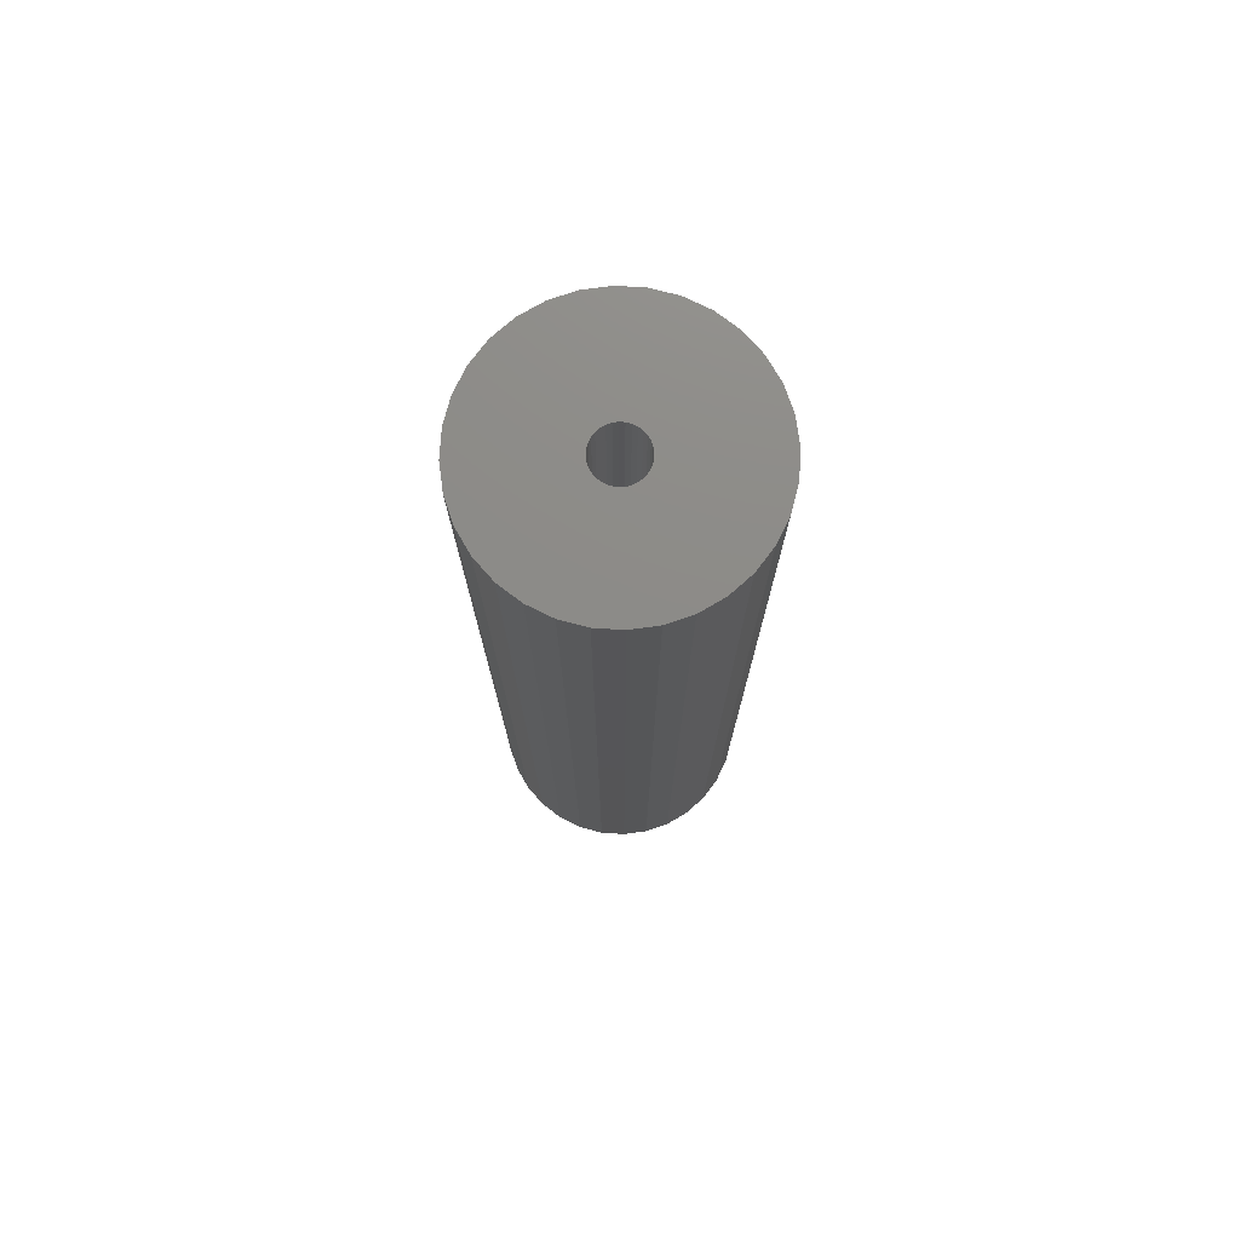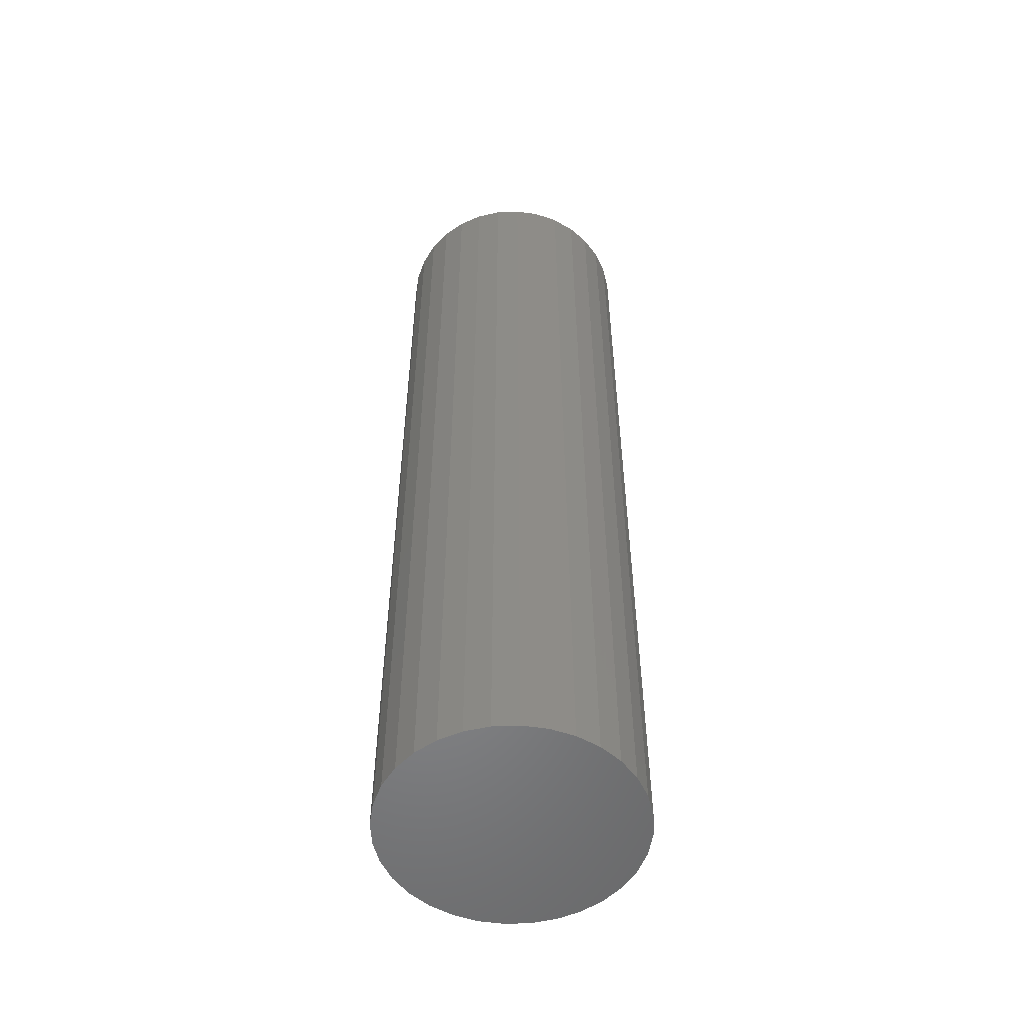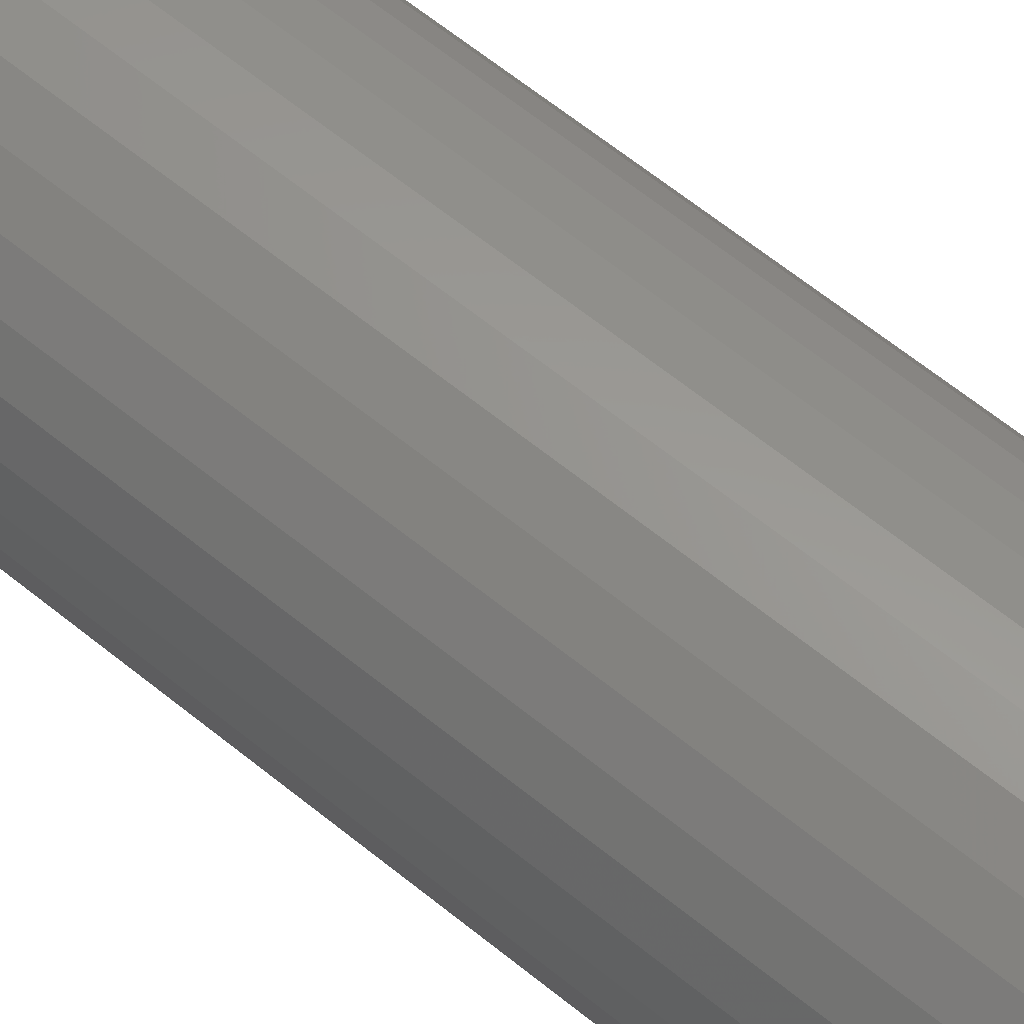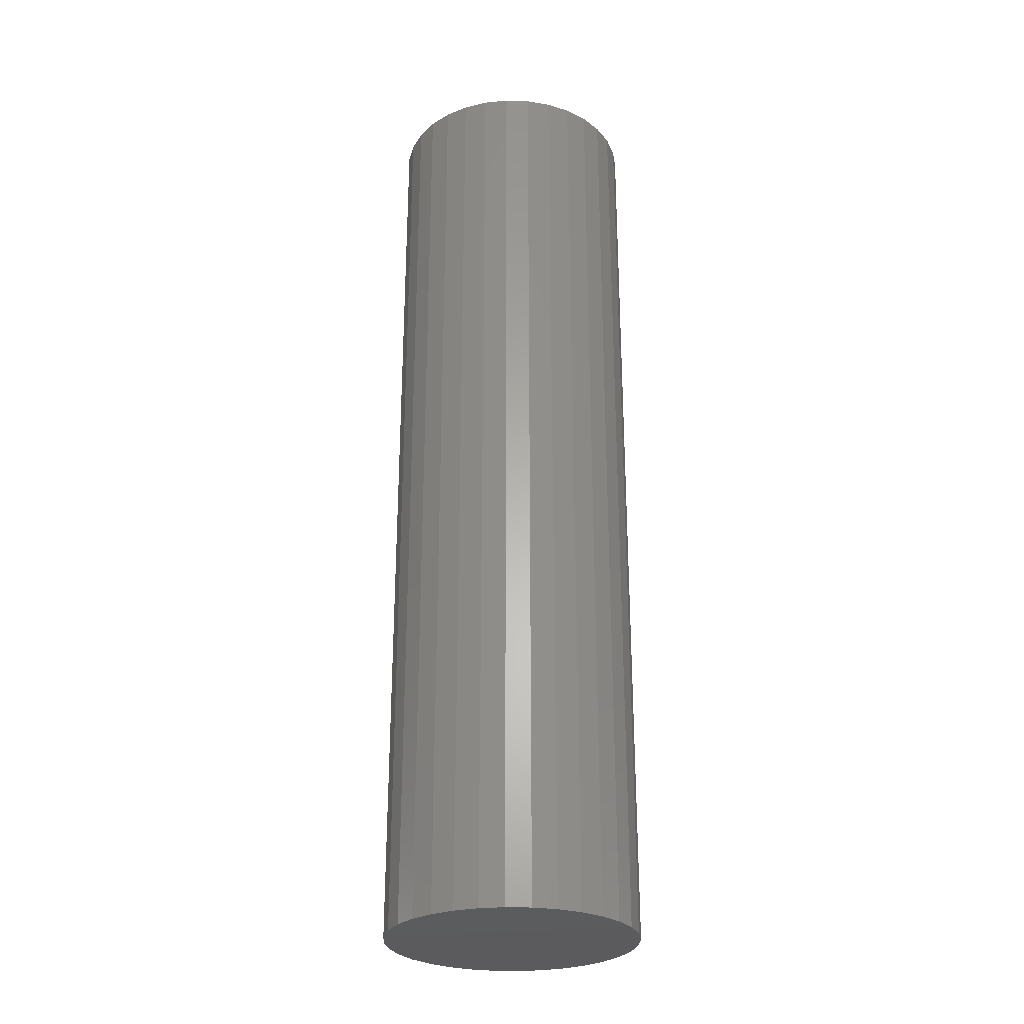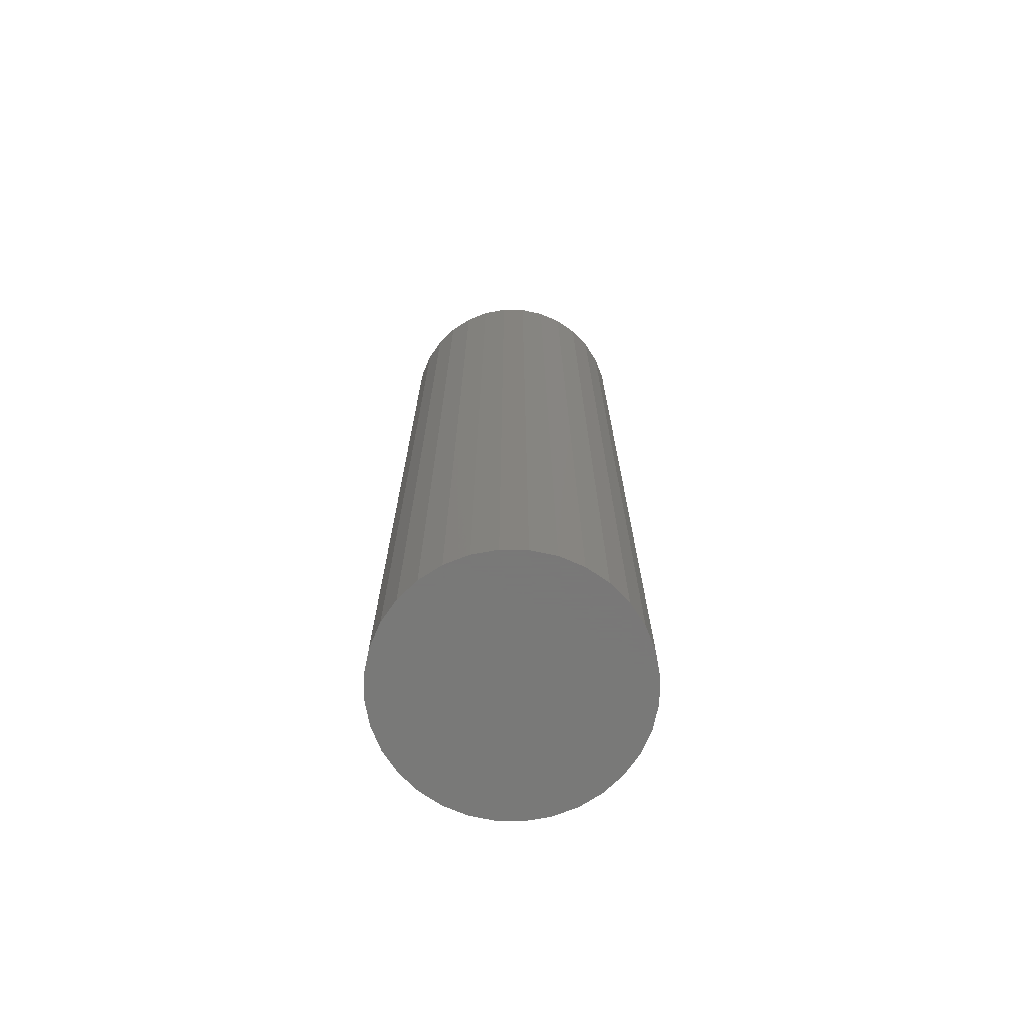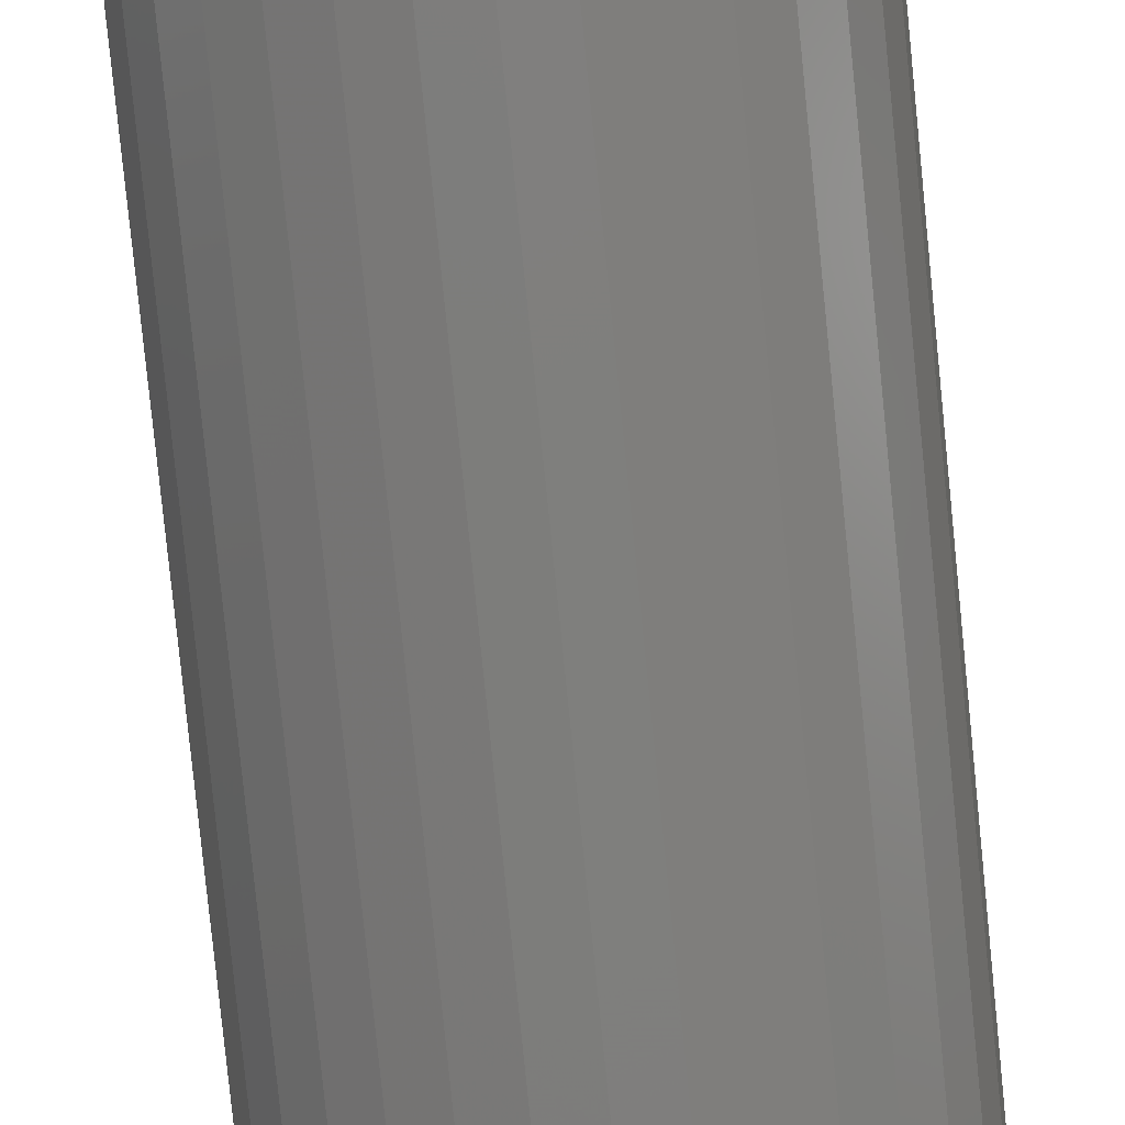
<metadata>
{"format":"stl","ext":"stl","renderer":"f3d","projection":"perspective","resolution":1024,"background":"white","views":[{"elev":75.9,"azim":144.2,"up":"+Z"},{"elev":-53.5,"azim":165.6,"up":"+Z"},{"elev":63.1,"azim":-50.5,"up":"+Y"},{"elev":-27.5,"azim":-177.1,"up":"+Z"},{"elev":-71.5,"azim":94.8,"up":"+Z"},{"elev":-78.2,"azim":-174.3,"up":"+Y"}]}
</metadata>
<code>
# stl→obj: 128 verts, 252 faces
v 0.1262 0 0.75
v 0.0403 0 0.75
v 0.03991 -0.003931 0.75
v -0.08594 1.299e-17 0.75
v -0.0839 -0.0207 0.75
v 0.0003871 -0.003931 0.75
v 0 1.141e-17 0.75
v 0.0003871 0.003931 0.75
v -0.0839 0.0207 0.75
v 0.001534 0.00771 0.75
v 0.003396 0.01119 0.75
v 0.005901 0.01425 0.75
v 0.008954 0.01675 0.75
v 0.01244 0.01861 0.75
v 0.01622 0.01976 0.75
v 0.02015 0.02015 0.75
v 0.02015 0.1061 0.75
v -0.0005482 0.104 0.75
v -0.02045 0.09801 0.75
v -0.03879 0.08821 0.75
v -0.05487 0.07501 0.75
v -0.06806 0.05894 0.75
v -0.07786 0.0406 0.75
v 0.02015 -0.02015 0.75
v 0.01622 -0.01976 0.75
v -0.07786 -0.0406 0.75
v -0.06806 -0.05894 0.75
v -0.05487 -0.07501 0.75
v -0.03879 -0.08821 0.75
v -0.02045 -0.09801 0.75
v -0.0005482 -0.104 0.75
v 0.02015 -0.1061 0.75
v 0.04084 -0.104 0.75
v 0.06075 -0.09801 0.75
v 0.07909 -0.08821 0.75
v 0.09516 -0.07501 0.75
v 0.1084 -0.05894 0.75
v 0.1182 -0.0406 0.75
v 0.02408 -0.01976 0.75
v 0.01244 -0.01861 0.75
v 0.008954 -0.01675 0.75
v 0.005901 -0.01425 0.75
v 0.003396 -0.01119 0.75
v 0.001534 -0.00771 0.75
v 0.1242 0.0207 0.75
v 0.1182 0.0406 0.75
v 0.02408 0.01976 0.75
v 0.02786 0.01861 0.75
v 0.03134 0.01675 0.75
v 0.03439 0.01425 0.75
v 0.0369 0.01119 0.75
v 0.03876 0.00771 0.75
v 0.03991 0.003931 0.75
v 0.1084 0.05894 0.75
v 0.09516 0.07501 0.75
v 0.07909 0.08821 0.75
v 0.06075 0.09801 0.75
v 0.04084 0.104 0.75
v 0.1242 -0.0207 0.75
v 0.03876 -0.00771 0.75
v 0.0369 -0.01119 0.75
v 0.03439 -0.01425 0.75
v 0.03134 -0.01675 0.75
v 0.02786 -0.01861 0.75
v 0.02015 -0.02015 0.03906
v 0.02408 -0.01976 0.03906
v 0.02786 -0.01861 0.03906
v 0.03134 -0.01675 0.03906
v 0.03439 -0.01425 0.03906
v 0.0369 -0.01119 0.03906
v 0.03876 -0.00771 0.03906
v 0.03991 -0.003931 0.03906
v 0.0403 -2.283e-17 0.03906
v 0.01622 -0.01976 0.03906
v 0.01244 -0.01861 0.03906
v 0.008954 -0.01675 0.03906
v 0.005901 -0.01425 0.03906
v 0.003396 -0.01119 0.03906
v 0.001534 -0.00771 0.03906
v 0.0003871 -0.003931 0.03906
v 0 1.141e-17 0.03906
v 0.02015 0.02015 0.03906
v 0.01622 0.01976 0.03906
v 0.01244 0.01861 0.03906
v 0.008954 0.01675 0.03906
v 0.005901 0.01425 0.03906
v 0.003396 0.01119 0.03906
v 0.001534 0.00771 0.03906
v 0.0003871 0.003931 0.03906
v 0.02408 0.01976 0.03906
v 0.02786 0.01861 0.03906
v 0.03134 0.01675 0.03906
v 0.03439 0.01425 0.03906
v 0.0369 0.01119 0.03906
v 0.03876 0.00771 0.03906
v 0.03991 0.003931 0.03906
v 0.1262 -2.598e-17 -0.04688
v 0.1242 -0.0207 -0.04688
v 0.1182 -0.0406 -0.04688
v 0.1084 -0.05894 -0.04688
v 0.09516 -0.07501 -0.04688
v 0.07909 -0.08821 -0.04688
v 0.06075 -0.09801 -0.04688
v 0.04084 -0.104 -0.04688
v 0.02015 -0.1061 -0.04688
v -0.0005482 -0.104 -0.04688
v -0.02045 -0.09801 -0.04688
v -0.03879 -0.08821 -0.04688
v -0.05487 -0.07501 -0.04688
v -0.06806 -0.05894 -0.04688
v -0.07786 -0.0406 -0.04688
v -0.0839 -0.0207 -0.04688
v -0.08594 1.299e-17 -0.04688
v -0.0839 0.0207 -0.04688
v -0.07786 0.0406 -0.04688
v -0.06806 0.05894 -0.04688
v -0.05487 0.07501 -0.04688
v -0.03879 0.08821 -0.04688
v -0.02045 0.09801 -0.04688
v -0.0005482 0.104 -0.04688
v 0.02015 0.1061 -0.04688
v 0.04084 0.104 -0.04688
v 0.06075 0.09801 -0.04688
v 0.07909 0.08821 -0.04688
v 0.09516 0.07501 -0.04688
v 0.1084 0.05894 -0.04688
v 0.1182 0.0406 -0.04688
v 0.1242 0.0207 -0.04688
f 1 2 3
f 4 5 6
f 4 6 7
f 4 7 8
f 9 4 8
f 9 8 10
f 9 10 11
f 9 11 12
f 9 12 13
f 9 13 14
f 9 14 15
f 15 16 17
f 15 17 18
f 15 18 19
f 15 19 20
f 15 20 21
f 15 21 22
f 15 22 23
f 15 23 9
f 24 25 26
f 24 26 27
f 24 27 28
f 24 28 29
f 24 29 30
f 24 30 31
f 24 31 32
f 24 32 33
f 24 33 34
f 24 34 35
f 24 35 36
f 24 36 37
f 24 37 38
f 24 38 39
f 5 26 25
f 5 25 40
f 5 40 41
f 5 41 42
f 5 42 43
f 5 43 44
f 5 44 6
f 45 46 47
f 45 47 48
f 45 48 49
f 45 49 50
f 45 50 51
f 45 51 52
f 45 52 53
f 45 53 2
f 45 2 1
f 16 47 46
f 16 46 54
f 16 54 55
f 16 55 56
f 16 56 57
f 16 57 58
f 16 58 17
f 59 1 3
f 59 3 60
f 59 60 61
f 59 61 62
f 59 62 63
f 59 63 64
f 59 64 39
f 59 39 38
f 65 39 66
f 66 39 64
f 66 64 67
f 67 64 63
f 67 63 68
f 68 63 62
f 68 62 69
f 69 62 61
f 69 61 70
f 70 61 60
f 70 60 71
f 71 60 3
f 71 3 72
f 72 3 2
f 72 2 73
f 39 65 24
f 24 65 74
f 24 74 25
f 25 74 75
f 25 75 40
f 40 75 76
f 40 76 41
f 41 76 77
f 41 77 42
f 42 77 78
f 42 78 43
f 43 78 79
f 43 79 44
f 44 79 80
f 44 80 6
f 6 80 81
f 6 81 7
f 82 15 83
f 83 15 14
f 83 14 84
f 84 14 13
f 84 13 85
f 85 13 12
f 85 12 86
f 86 12 11
f 86 11 87
f 87 11 10
f 87 10 88
f 88 10 8
f 88 8 89
f 89 8 7
f 89 7 81
f 15 82 16
f 16 82 90
f 16 90 47
f 47 90 91
f 47 91 48
f 48 91 92
f 48 92 49
f 49 92 93
f 49 93 50
f 50 93 94
f 50 94 51
f 51 94 95
f 51 95 52
f 52 95 96
f 52 96 53
f 53 96 73
f 53 73 2
f 97 1 98
f 98 1 59
f 98 59 99
f 99 59 38
f 99 38 100
f 100 38 37
f 100 37 101
f 101 37 36
f 101 36 102
f 102 36 35
f 102 35 103
f 103 35 34
f 103 34 104
f 104 34 33
f 104 33 105
f 105 33 32
f 105 32 106
f 106 32 31
f 106 31 107
f 107 31 30
f 107 30 108
f 108 30 29
f 108 29 109
f 109 29 28
f 109 28 110
f 110 28 27
f 110 27 111
f 111 27 26
f 111 26 112
f 112 26 5
f 112 5 113
f 113 5 4
f 113 4 114
f 114 4 9
f 114 9 115
f 115 9 23
f 115 23 116
f 116 23 22
f 116 22 117
f 117 22 21
f 117 21 118
f 118 21 20
f 118 20 119
f 119 20 19
f 119 19 120
f 120 19 18
f 120 18 121
f 121 18 17
f 121 17 122
f 122 17 58
f 122 58 123
f 123 58 57
f 123 57 124
f 124 57 56
f 124 56 125
f 125 56 55
f 125 55 126
f 126 55 54
f 126 54 127
f 127 54 46
f 127 46 128
f 128 46 45
f 128 45 97
f 97 45 1
f 121 122 120
f 119 120 122
f 123 119 122
f 118 119 123
f 124 118 123
f 103 107 102
f 106 107 103
f 104 106 103
f 105 106 104
f 107 108 102
f 102 108 109
f 102 109 101
f 101 109 110
f 101 110 100
f 100 110 111
f 100 111 99
f 99 111 112
f 99 112 98
f 98 112 113
f 98 113 97
f 97 113 114
f 97 114 128
f 128 114 115
f 128 115 127
f 127 115 116
f 127 116 126
f 126 116 117
f 126 117 125
f 125 117 118
f 125 118 124
f 82 83 84
f 90 82 84
f 90 84 91
f 91 84 85
f 91 85 92
f 92 85 86
f 92 86 93
f 93 86 87
f 93 87 94
f 94 87 88
f 94 88 95
f 95 88 89
f 95 89 96
f 72 79 71
f 71 79 78
f 71 78 70
f 70 78 77
f 70 77 69
f 69 77 76
f 69 76 68
f 68 76 75
f 68 75 67
f 67 75 74
f 67 74 65
f 67 65 66
f 96 89 73
f 73 89 81
f 73 81 72
f 72 81 80
f 72 80 79

</code>
